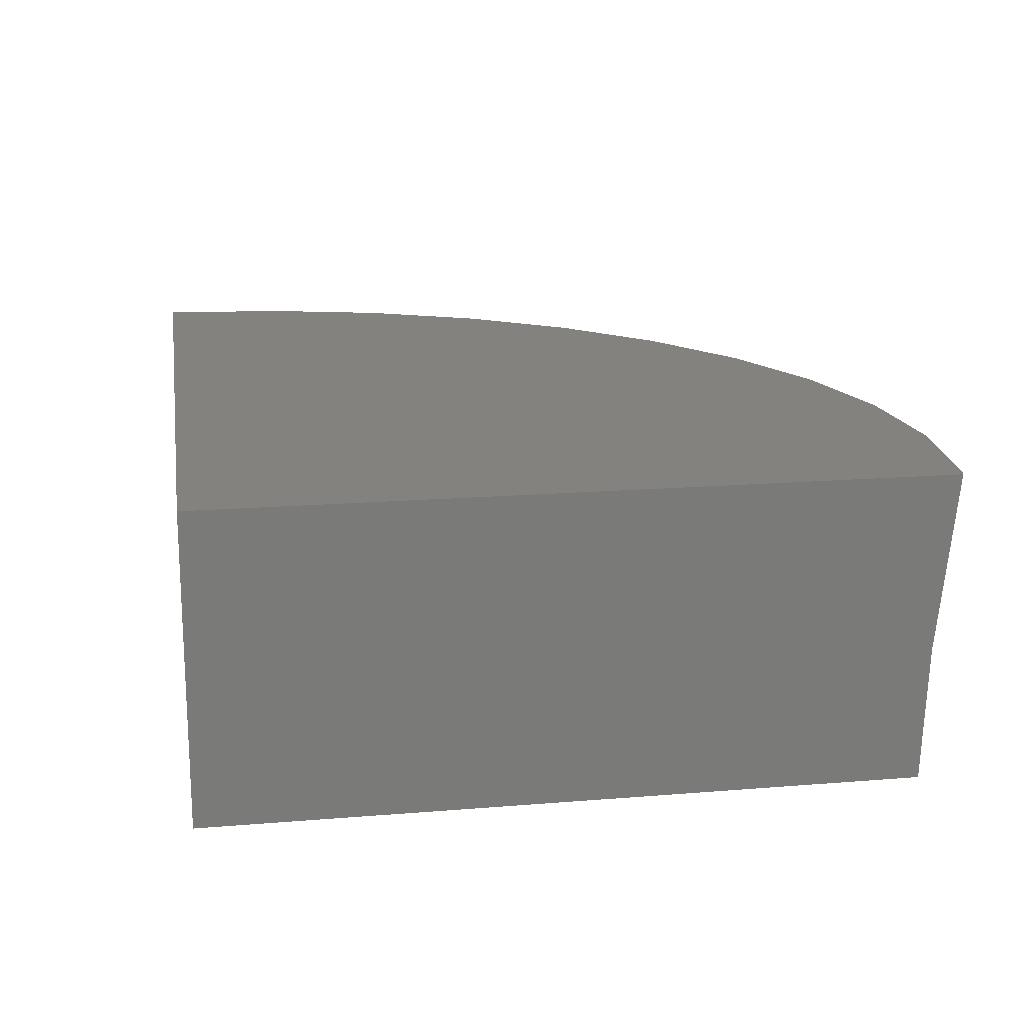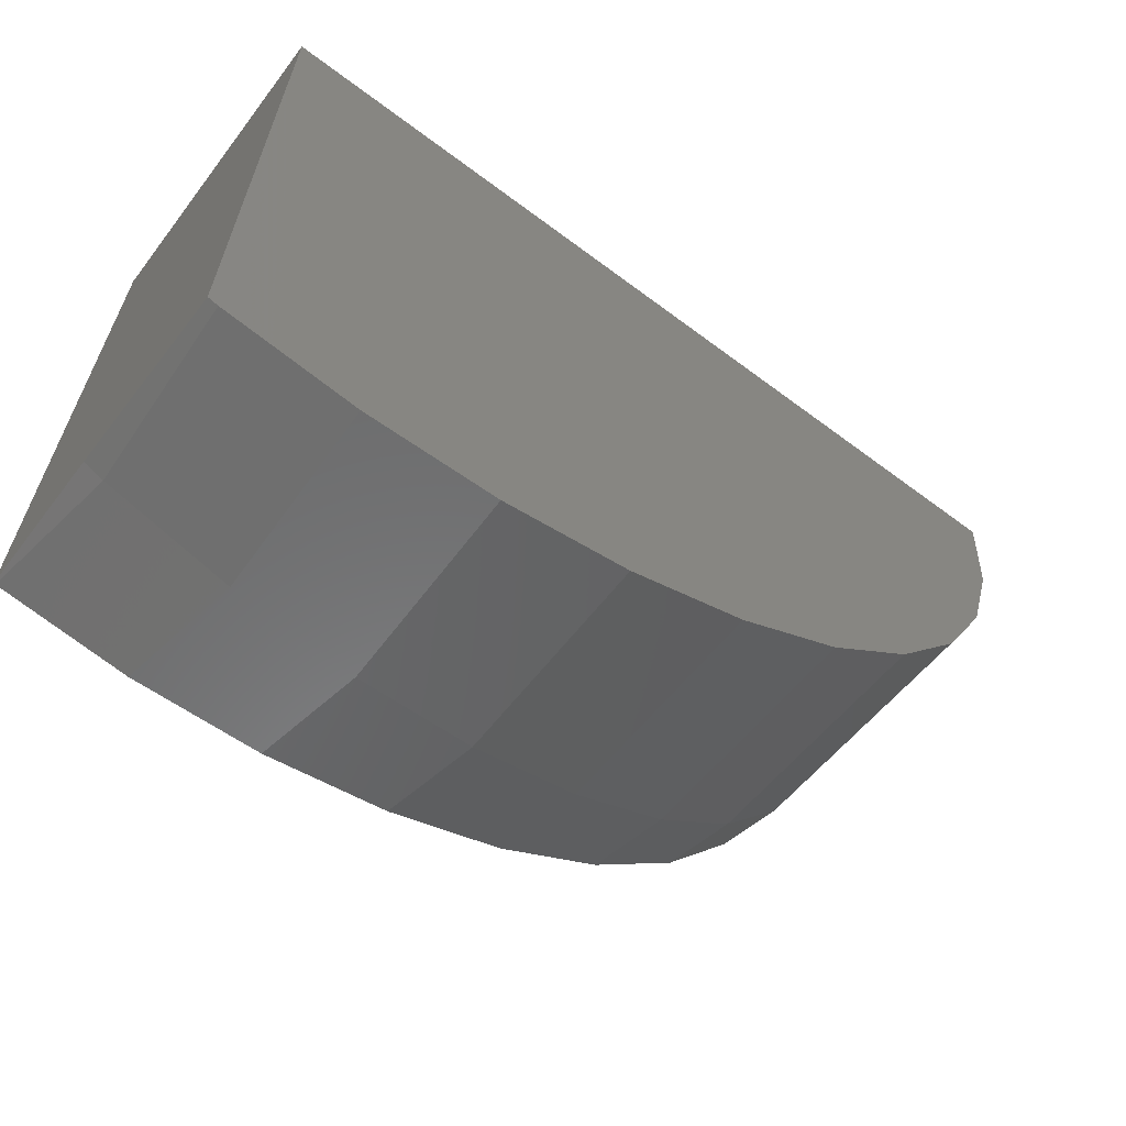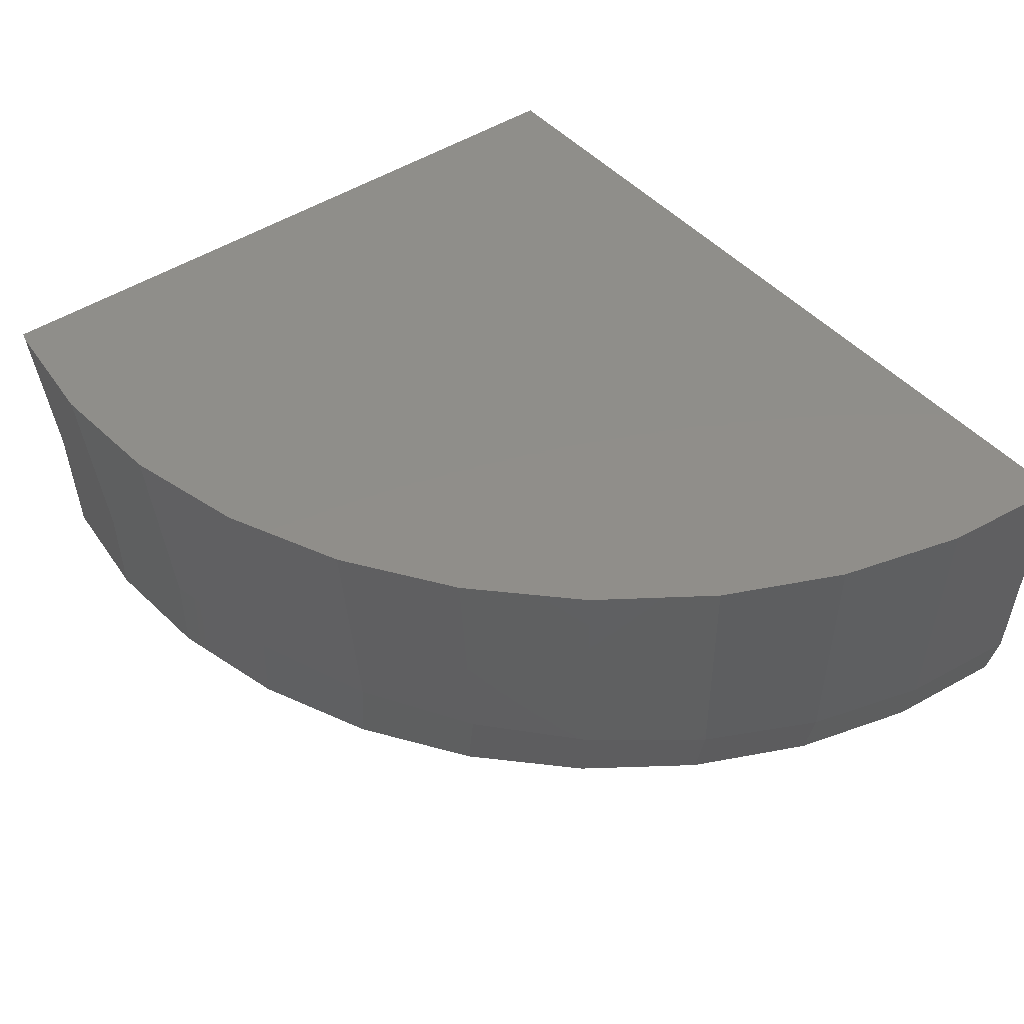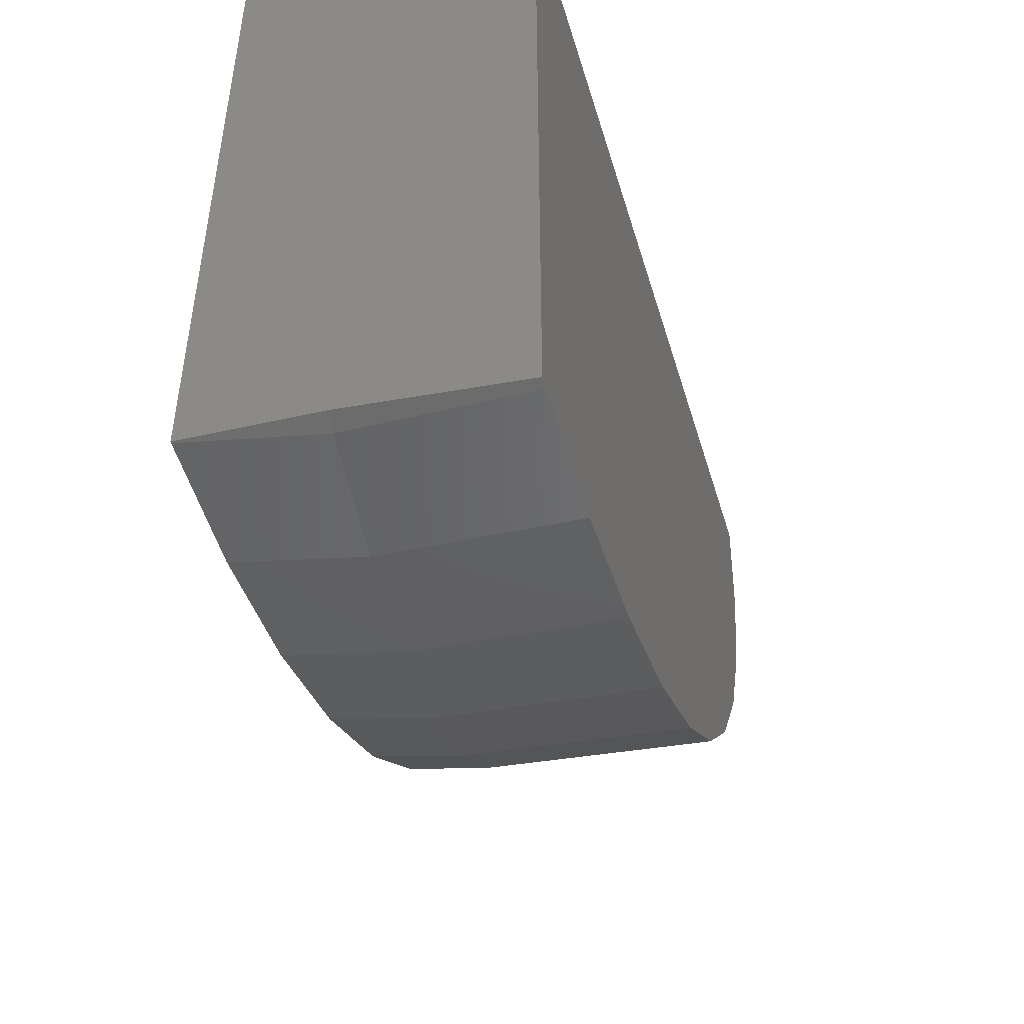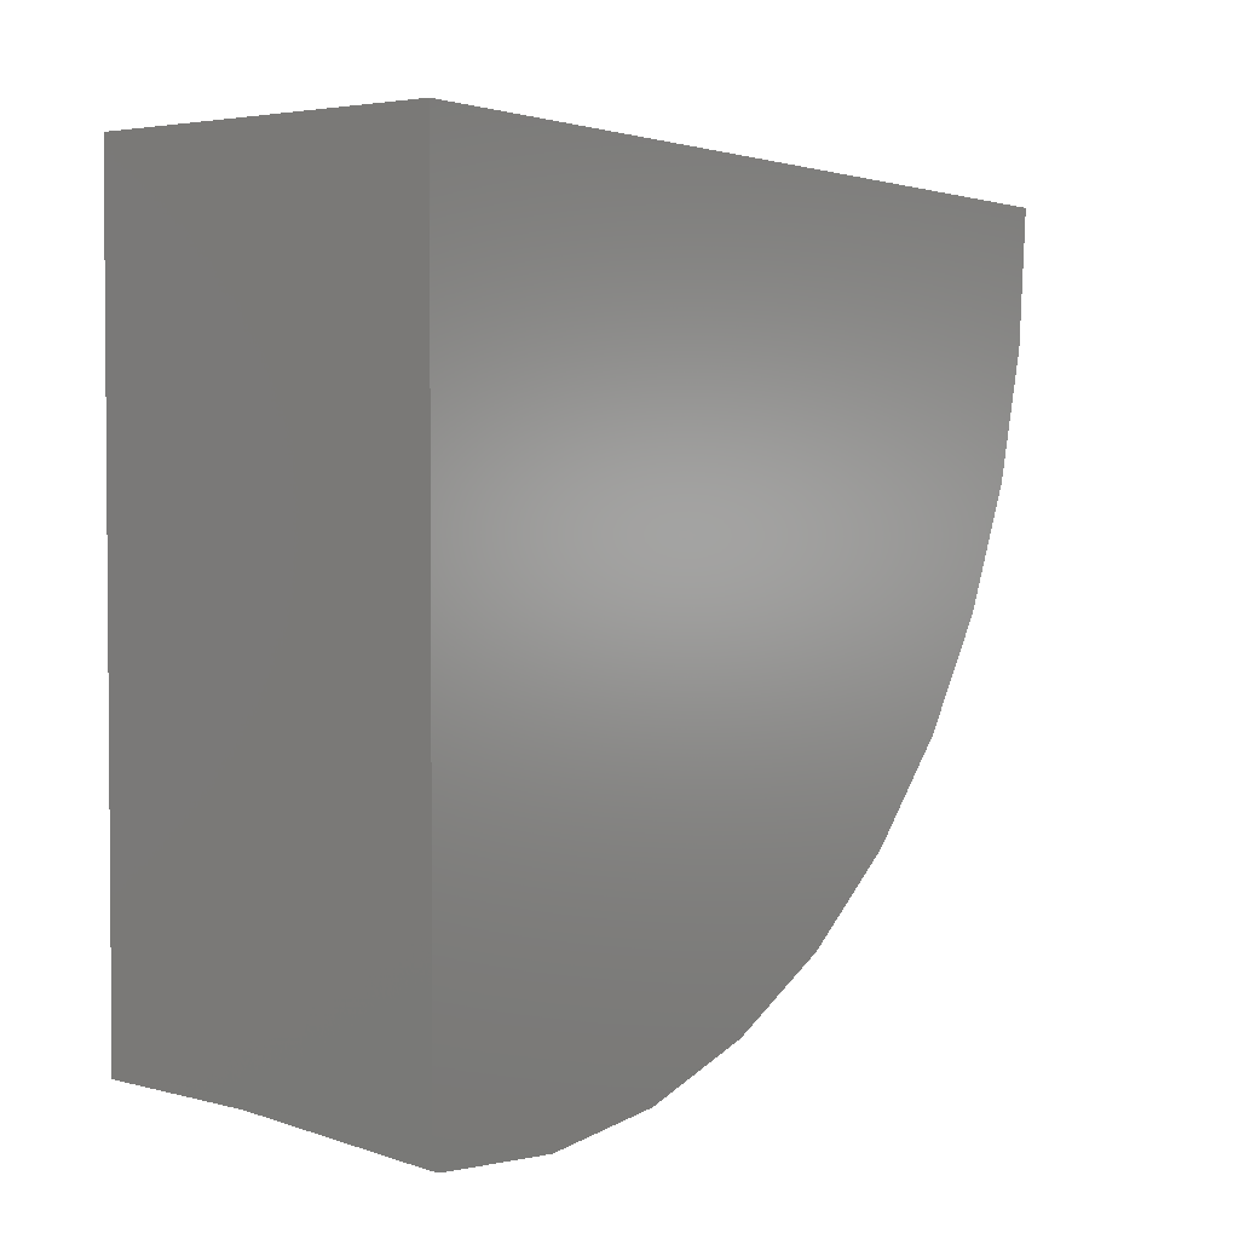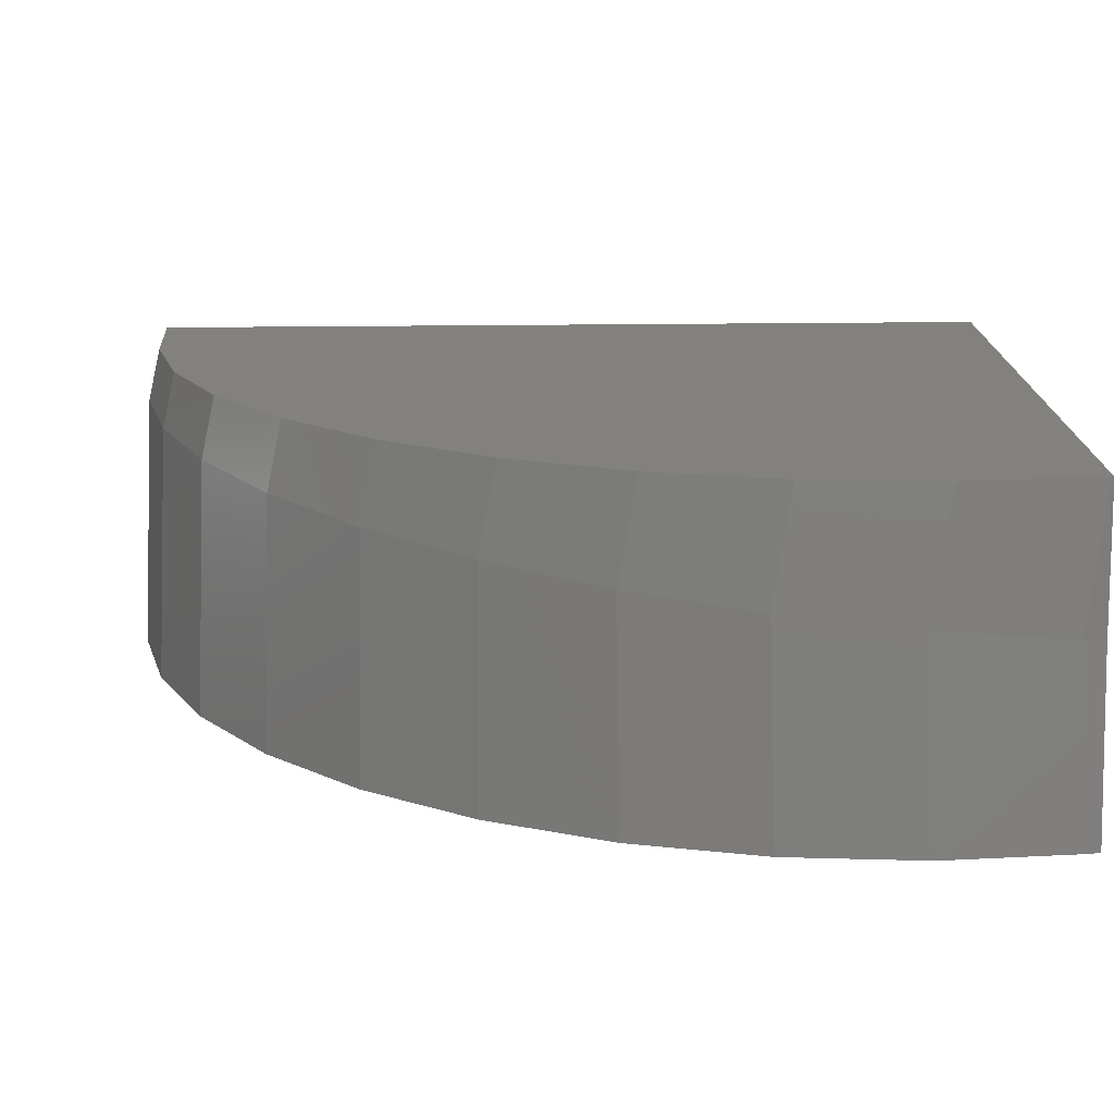
<metadata>
{"format":"stl","ext":"stl","renderer":"f3d","projection":"perspective","resolution":1024,"background":"white","views":[{"elev":17.2,"azim":80.7,"up":"+Y"},{"elev":-64.1,"azim":142.9,"up":"+Z"},{"elev":45.0,"azim":-127.8,"up":"+Y"},{"elev":-47.5,"azim":106.4,"up":"+Z"},{"elev":2.7,"azim":125.1,"up":"+Z"},{"elev":-74.6,"azim":0.4,"up":"+Z"}]}
</metadata>
<code>
# stl→obj: 59 verts, 114 faces
v 24.8 -135.8 0
v 24.8 -139.9 -16.47
v 24.8 -135.8 -16.92
v 24.8 -142.9 0
v 24.8 -141.2 -16.41
v 24.8 -142.9 -16.33
v 4.658 -141.8 0
v 4.942 -142.9 0
v 4.315 -135.8 0
v 4.45 -135.8 -1.533
v 4.982 -135.8 -4.523
v 4.58 -135.8 -3.027
v 6.032 -135.8 -7.383
v 5.367 -135.8 -5.959
v 7.572 -135.8 -10.02
v 6.65 -135.8 -8.705
v 9.555 -135.8 -12.34
v 8.389 -135.8 -11.18
v 11.92 -135.8 -14.28
v 10.53 -135.8 -13.31
v 14.59 -135.8 -15.76
v 13 -135.8 -15.03
v 17.48 -135.8 -16.74
v 15.73 -135.8 -16.28
v 23.54 -135.8 -17.08
v 24.57 -135.8 -16.98
v 20.5 -135.8 -17.18
v 18.62 -135.8 -17.04
v 21.6 -135.8 -17.27
v 4.966 -142.9 -0.2665
v 5.274 -142.9 -3.172
v 5.201 -142.9 -2.907
v 6.095 -142.9 -5.988
v 5.97 -142.9 -5.724
v 7.409 -142.9 -8.623
v 7.224 -142.9 -8.363
v 9.178 -142.9 -10.99
v 8.923 -142.9 -10.74
v 11.35 -142.9 -13.02
v 11.01 -142.9 -12.79
v 13.85 -142.9 -14.63
v 13.43 -142.9 -14.44
v 16.6 -142.9 -15.78
v 16.1 -142.9 -15.65
v 19.51 -142.9 -16.43
v 22.49 -142.9 -16.55
v 18.94 -142.9 -16.38
v 24.76 -142.9 -16.34
v 21.86 -142.9 -16.61
v 21.43 -140.2 -16.84
v 24.34 -139.9 -16.59
v 4.913 -141.7 -2.925
v 5.669 -141.7 -5.761
v 6.905 -141.5 -8.422
v 8.582 -141.4 -10.83
v 10.65 -141.2 -12.9
v 13.04 -141 -14.59
v 15.69 -140.7 -15.83
v 18.52 -140.4 -16.59
f 1 2 3
f 4 2 1
f 2 4 5
f 5 4 6
f 7 4 1
f 4 7 8
f 7 1 9
f 1 10 9
f 11 10 1
f 10 11 12
f 13 11 1
f 11 13 14
f 15 13 1
f 13 15 16
f 17 15 1
f 15 17 18
f 19 17 1
f 17 19 20
f 21 19 1
f 19 21 22
f 23 21 1
f 21 23 24
f 25 1 3
f 25 3 26
f 27 1 25
f 1 27 23
f 23 27 28
f 27 25 29
f 30 4 8
f 31 30 32
f 30 31 4
f 33 31 34
f 31 33 4
f 35 33 36
f 33 35 4
f 37 35 38
f 35 37 4
f 39 37 40
f 37 39 4
f 41 39 42
f 39 41 4
f 43 41 44
f 41 43 4
f 45 4 43
f 4 46 6
f 45 43 47
f 4 45 46
f 6 46 48
f 46 45 49
f 50 25 51
f 25 50 29
f 26 51 25
f 46 49 50
f 46 51 48
f 51 46 50
f 2 26 3
f 26 2 51
f 48 5 6
f 5 48 51
f 2 5 51
f 7 10 52
f 10 7 9
f 12 52 10
f 30 8 7
f 30 52 32
f 52 30 7
f 52 11 53
f 11 52 12
f 14 53 11
f 31 32 52
f 31 53 34
f 53 31 52
f 53 13 54
f 13 53 14
f 16 54 13
f 33 34 53
f 33 54 36
f 54 33 53
f 54 15 55
f 15 54 16
f 18 55 15
f 35 36 54
f 35 55 38
f 55 35 54
f 55 17 56
f 17 55 18
f 20 56 17
f 37 38 55
f 37 56 40
f 56 37 55
f 56 19 57
f 19 56 20
f 22 57 19
f 39 40 56
f 39 57 42
f 57 39 56
f 57 21 58
f 21 57 22
f 24 58 21
f 41 42 57
f 41 58 44
f 58 41 57
f 58 23 59
f 23 58 24
f 28 59 23
f 43 44 58
f 43 59 47
f 59 43 58
f 59 27 50
f 27 59 28
f 29 50 27
f 45 47 59
f 45 50 49
f 50 45 59

</code>
